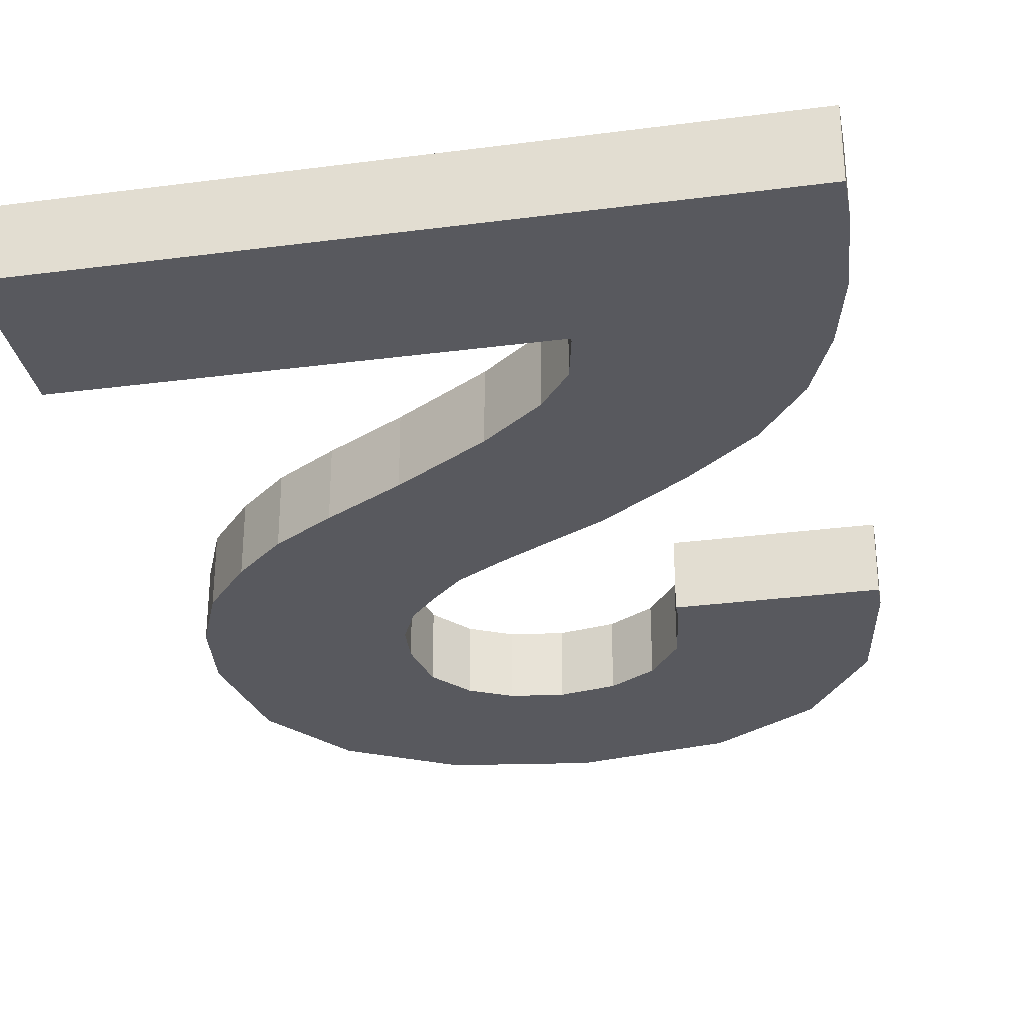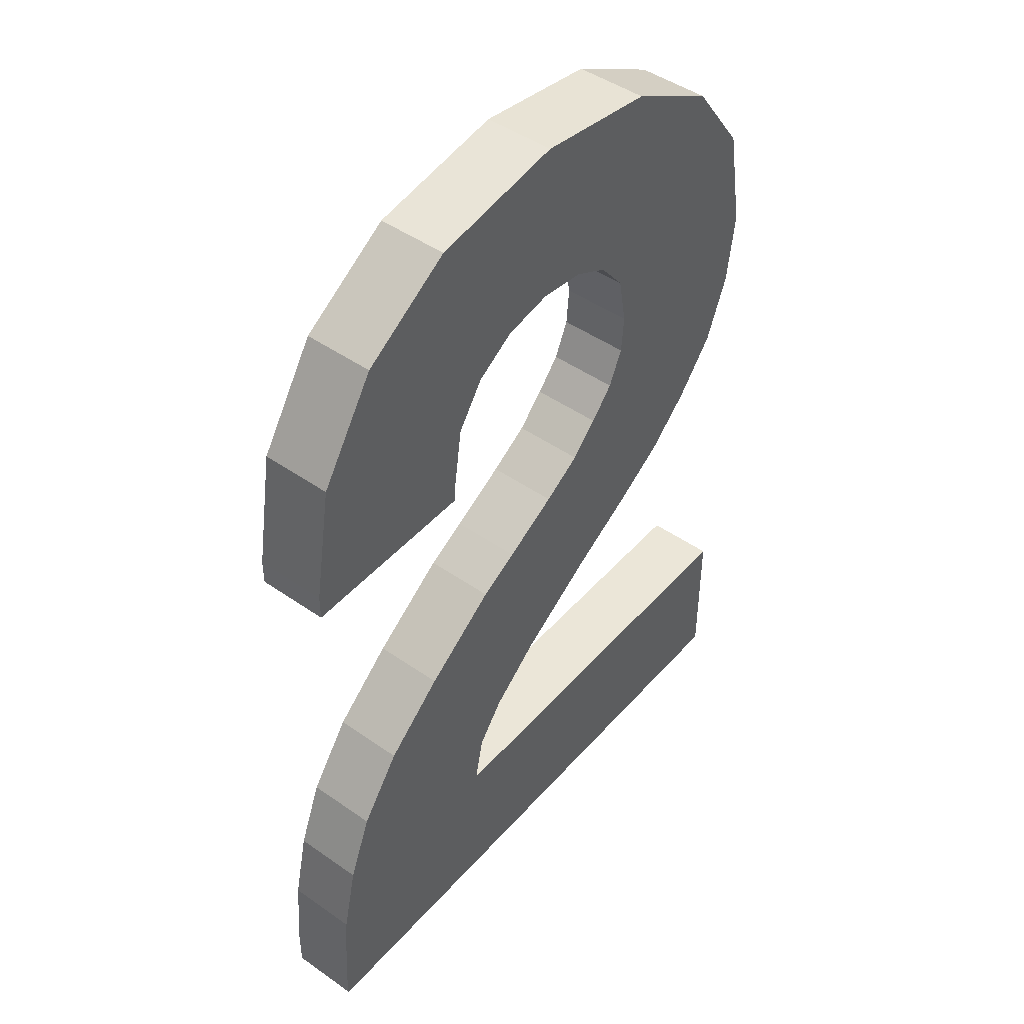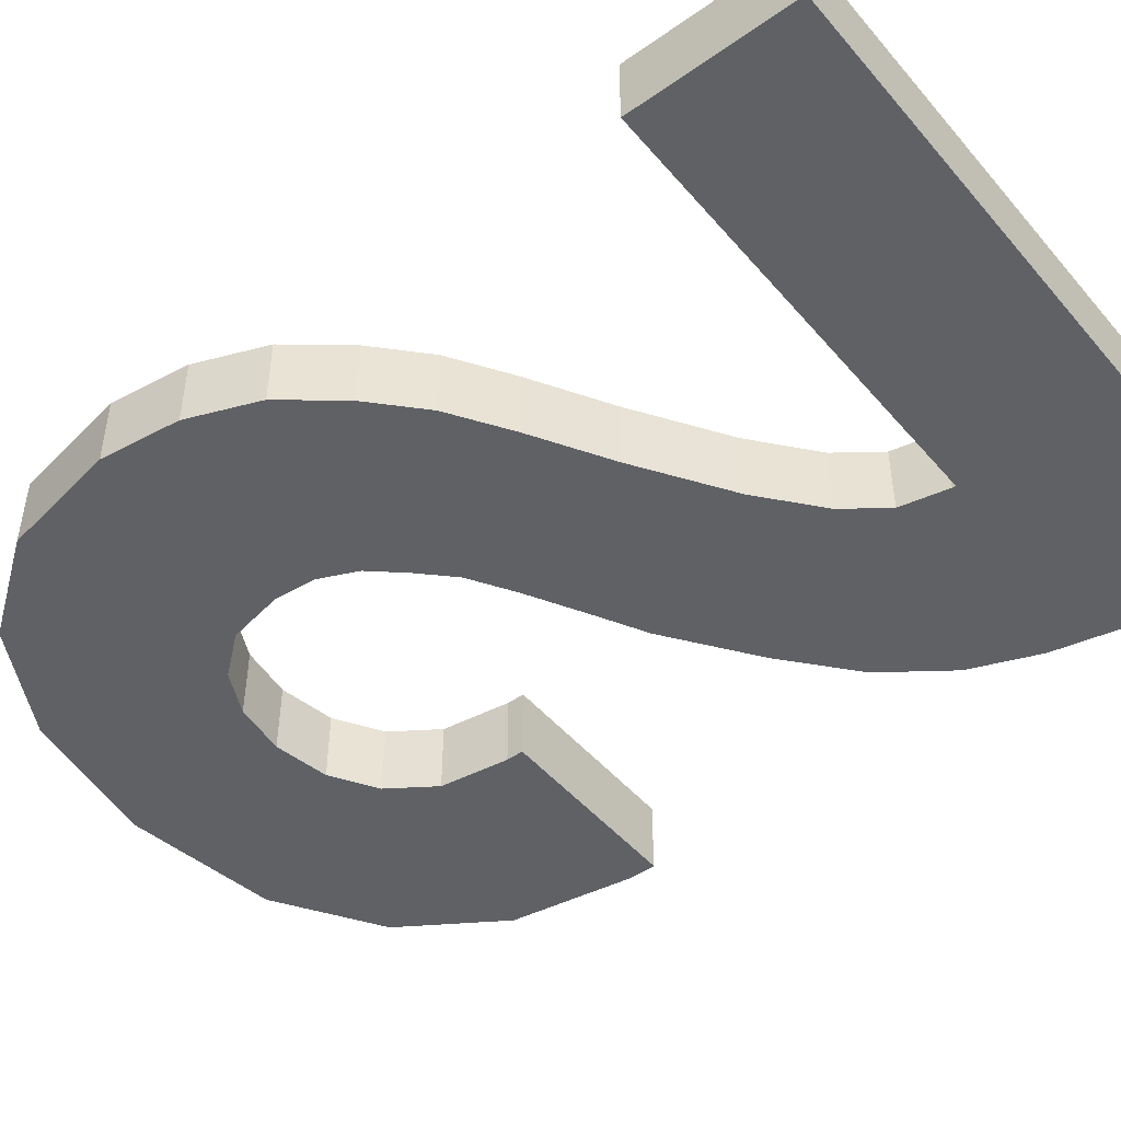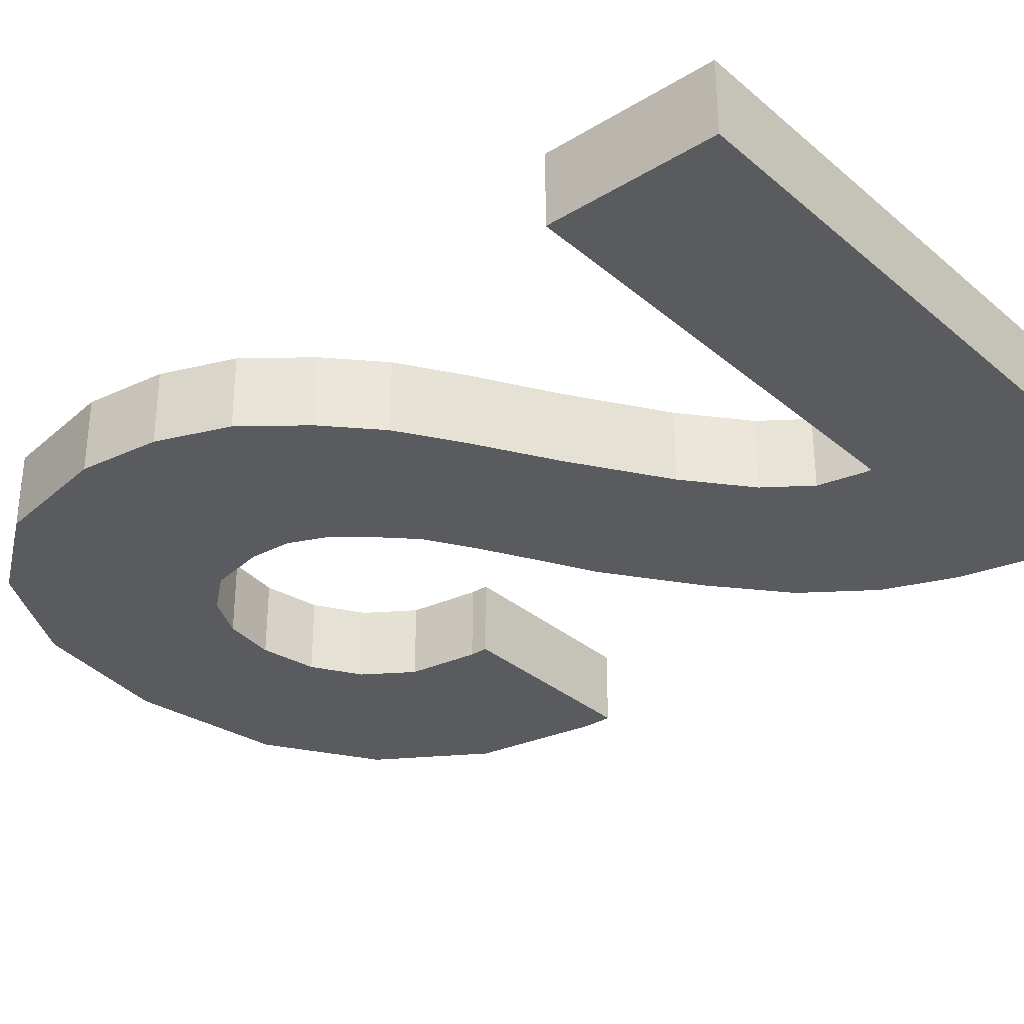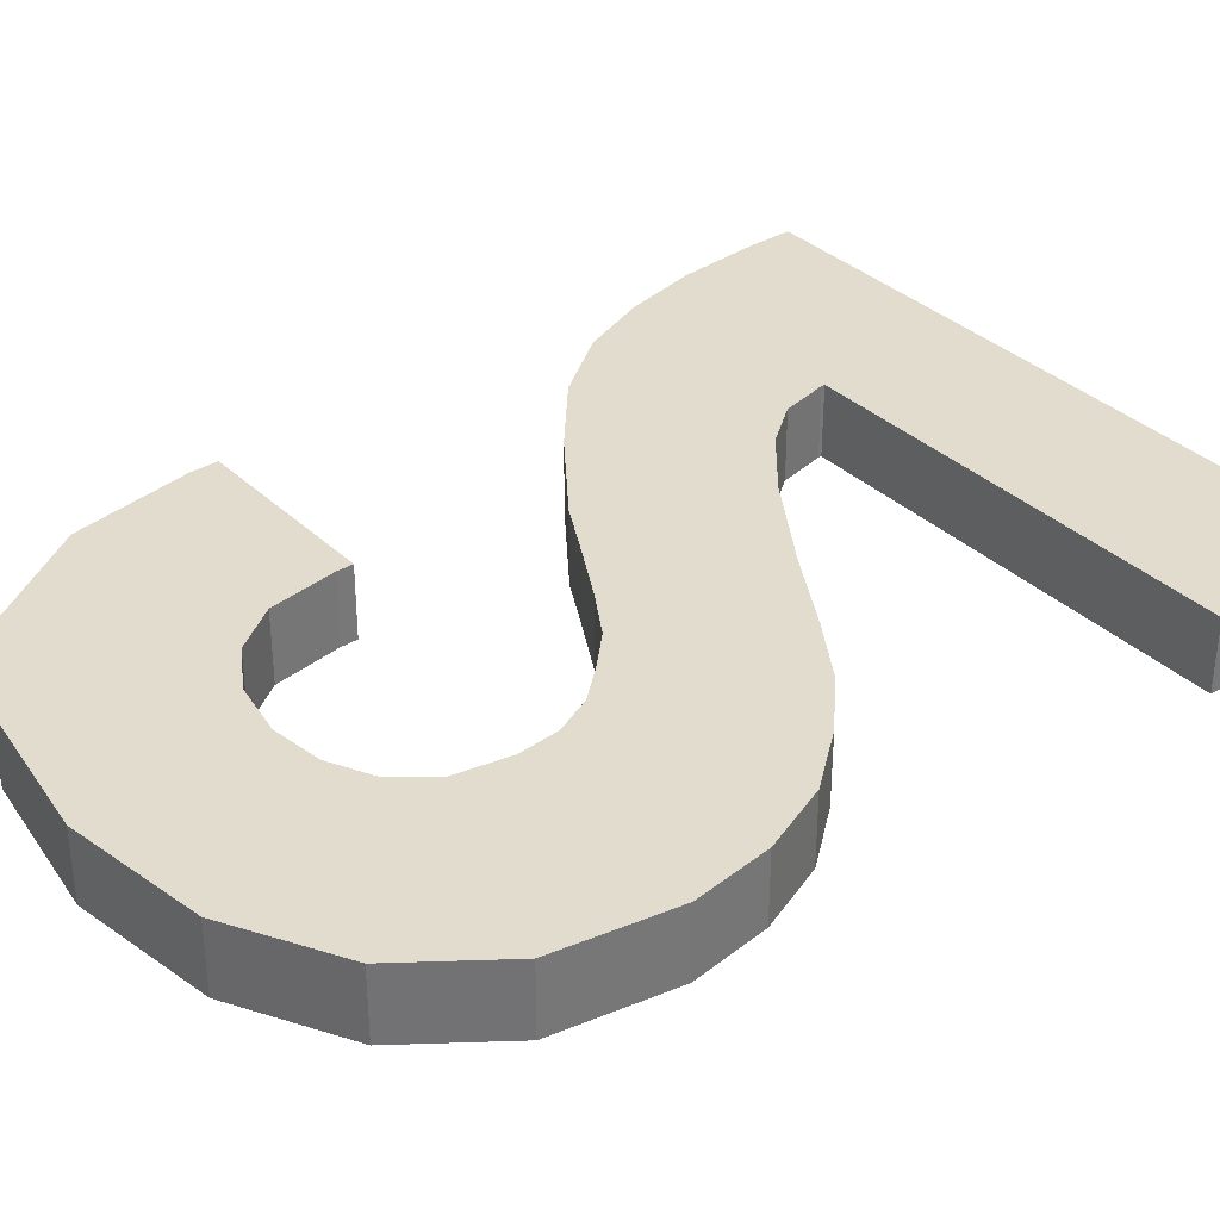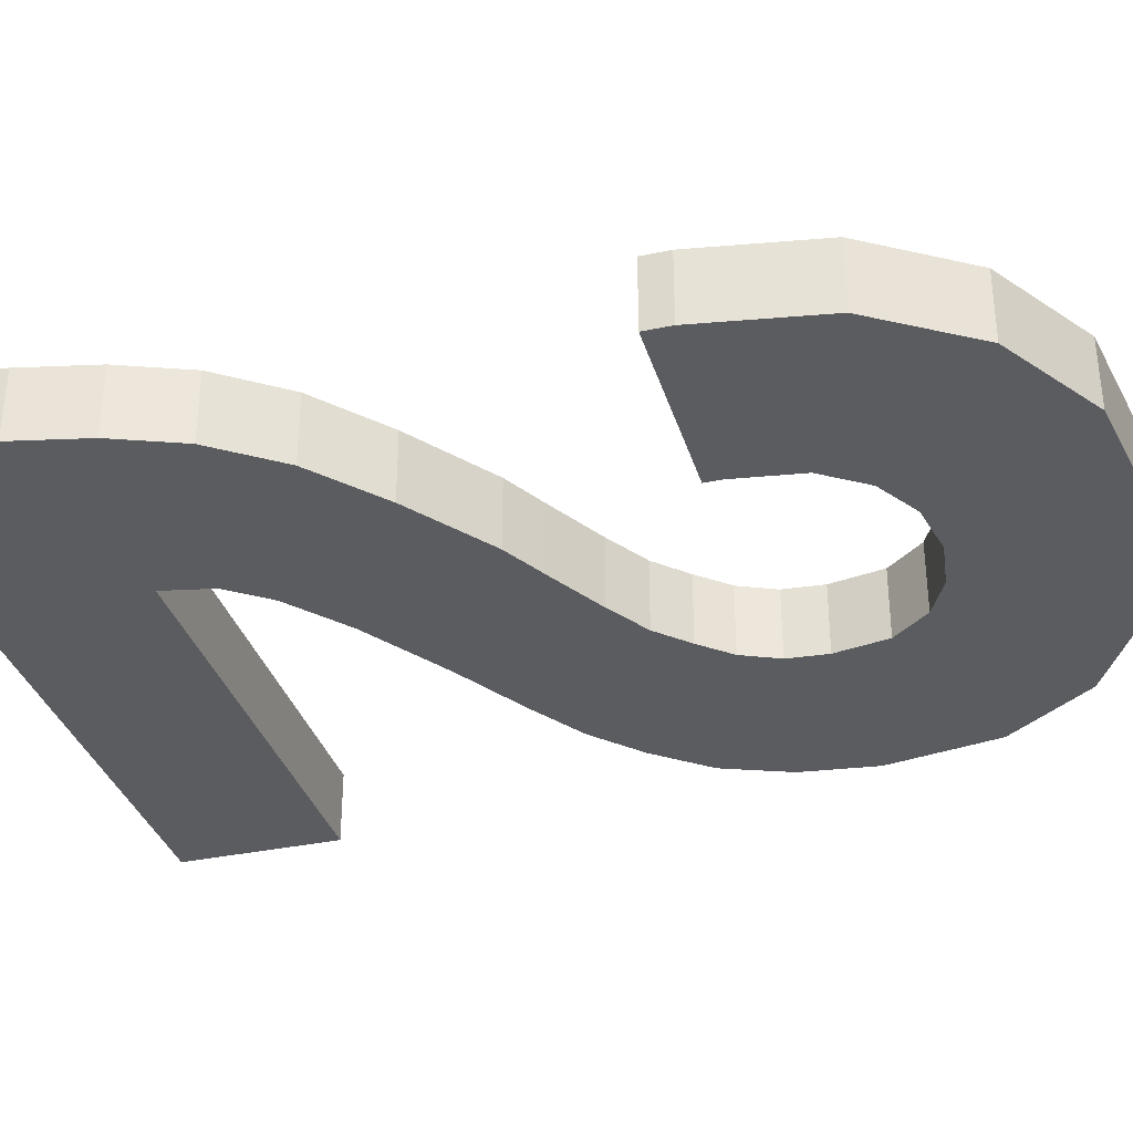
<metadata>
{"format":"obj","ext":"obj","renderer":"f3d","projection":"perspective","resolution":1024,"background":"white","views":[{"elev":-30.4,"azim":-169.3,"up":"+Y"},{"elev":46.2,"azim":-51.3,"up":"+Z"},{"elev":-47.9,"azim":128.3,"up":"+Y"},{"elev":-32.2,"azim":130.5,"up":"+Y"},{"elev":34.6,"azim":51.3,"up":"+Y"},{"elev":-34.2,"azim":-74.0,"up":"+Y"}]}
</metadata>
<code>
v -0.112 0.021 -0.132
v -0.112 0.021 -0.145
v 0.087 0.021 -0.145
v 0.087 0.021 -0.097
v -0.11 0.021 -0.107
v -0.044 0.021 -0.097
v -0.105 0.021 -0.085
v -0.044 0.021 -0.096
v -0.041 0.021 -0.082
v -0.097 0.021 -0.065
v -0.032 0.021 -0.07
v -0.015 0.021 -0.056
v -0.083 0.021 -0.046
v 0.011 0.021 -0.039
v -0.063 0.021 -0.029
v 0.033 0.021 -0.026
v -0.038 0.021 -0.011
v 0.05 0.021 -0.015
v 0.064 0.021 -0.002
v -0.025 0.021 -0.004
v -0.007 0.021 0.006
v 0.077 0.021 0.014
v 0.006 0.021 0.014
v 0.085 0.021 0.034
v 0.015 0.021 0.023
v 0.023 0.021 0.032
v 0.028 0.021 0.043
v 0.088 0.021 0.057
v 0.029 0.021 0.055
v 0.026 0.021 0.071
v 0.082 0.021 0.091
v 0.017 0.021 0.082
v 0.005 0.021 0.088
v -0.01 0.021 0.09
v -0.083 0.021 0.114
v -0.026 0.021 0.087
v 0.063 0.021 0.117
v -0.053 0.021 0.133
v 0.032 0.021 0.134
v -0.009 0.021 0.14
v -0.102 0.021 0.085
v -0.039 0.021 0.079
v -0.048 0.021 0.066
v -0.108 0.021 0.049
v -0.051 0.021 0.046
v -0.051 0.021 0.041
v -0.108 0.021 0.041
v -0.051 0 0.041
v -0.108 -0 0.041
v -0.108 -0 0.049
v -0.051 0 0.046
v -0.048 0 0.066
v -0.102 -0 0.085
v -0.039 0 0.079
v -0.026 0 0.087
v -0.083 -0 0.114
v -0.01 0 0.09
v 0.082 0 0.091
v 0.005 0 0.088
v 0.017 0 0.082
v 0.026 0 0.071
v 0.063 0 0.117
v -0.053 -0 0.133
v 0.032 0 0.134
v -0.009 0 0.14
v 0.088 0 0.057
v 0.029 0 0.055
v 0.028 0 0.043
v 0.085 0 0.034
v 0.023 0 0.032
v 0.015 0 0.023
v 0.006 0 0.014
v 0.077 0 0.014
v -0.007 0 0.006
v 0.064 0 -0.002
v -0.025 0 -0.004
v -0.038 -0 -0.011
v 0.05 0 -0.015
v 0.033 0 -0.026
v -0.063 0 -0.029
v 0.011 0 -0.039
v -0.083 -0 -0.046
v -0.015 0 -0.056
v -0.097 0 -0.065
v -0.032 0 -0.07
v -0.041 0 -0.082
v -0.105 0 -0.085
v -0.044 -0 -0.096
v -0.044 -0 -0.097
v -0.11 0 -0.107
v 0.087 0 -0.097
v -0.112 -0 -0.132
v 0.087 -0 -0.145
v -0.112 0 -0.145
v -0.11 0 -0.107
v -0.112 -0 -0.132
v -0.112 0.021 -0.132
v -0.11 0.021 -0.107
v -0.105 0 -0.085
v -0.105 0.021 -0.085
v -0.097 0 -0.065
v -0.097 0.021 -0.065
v -0.083 -0 -0.046
v -0.083 0.021 -0.046
v -0.063 0 -0.029
v -0.063 0.021 -0.029
v -0.038 -0 -0.011
v -0.038 0.021 -0.011
v -0.025 0 -0.004
v -0.025 0.021 -0.004
v -0.007 0 0.006
v -0.007 0.021 0.006
v 0.006 0 0.014
v 0.006 0.021 0.014
v 0.015 0 0.023
v 0.015 0.021 0.023
v 0.023 0 0.032
v 0.023 0.021 0.032
v 0.028 0 0.043
v 0.028 0.021 0.043
v 0.029 0 0.055
v 0.029 0.021 0.055
v 0.026 0 0.071
v 0.026 0.021 0.071
v 0.017 0 0.082
v 0.017 0.021 0.082
v 0.005 0 0.088
v 0.005 0.021 0.088
v -0.01 0 0.09
v -0.01 0.021 0.09
v -0.026 0 0.087
v -0.026 0.021 0.087
v -0.039 0 0.079
v -0.039 0.021 0.079
v -0.048 0 0.066
v -0.048 0.021 0.066
v -0.051 0 0.046
v -0.051 0.021 0.046
v -0.051 0 0.041
v -0.051 0.021 0.041
v -0.108 -0 0.041
v -0.051 0 0.041
v -0.051 0.021 0.041
v -0.108 0.021 0.041
v -0.108 -0 0.049
v -0.108 -0 0.041
v -0.108 0.021 0.041
v -0.108 0.021 0.049
v -0.102 -0 0.085
v -0.102 0.021 0.085
v -0.083 -0 0.114
v -0.083 0.021 0.114
v -0.053 -0 0.133
v -0.053 0.021 0.133
v -0.009 0 0.14
v -0.009 0.021 0.14
v 0.032 0 0.134
v 0.032 0.021 0.134
v 0.063 0 0.117
v 0.063 0.021 0.117
v 0.082 0 0.091
v 0.082 0.021 0.091
v 0.088 0 0.057
v 0.088 0.021 0.057
v 0.085 0 0.034
v 0.085 0.021 0.034
v 0.077 0 0.014
v 0.077 0.021 0.014
v 0.064 0 -0.002
v 0.064 0.021 -0.002
v 0.05 0 -0.015
v 0.05 0.021 -0.015
v 0.033 0 -0.026
v 0.033 0.021 -0.026
v 0.011 0 -0.039
v 0.011 0.021 -0.039
v -0.015 0 -0.056
v -0.015 0.021 -0.056
v -0.032 0 -0.07
v -0.032 0.021 -0.07
v -0.041 0 -0.082
v -0.041 0.021 -0.082
v -0.044 -0 -0.096
v -0.044 0.021 -0.096
v -0.044 -0 -0.097
v -0.044 0.021 -0.097
v 0.087 0 -0.097
v -0.044 -0 -0.097
v -0.044 0.021 -0.097
v 0.087 0.021 -0.097
v 0.087 -0 -0.145
v 0.087 0 -0.097
v 0.087 0.021 -0.097
v 0.087 0.021 -0.145
v -0.112 0 -0.145
v 0.087 -0 -0.145
v 0.087 0.021 -0.145
v -0.112 0.021 -0.145
v -0.112 -0 -0.132
v -0.112 0 -0.145
v -0.112 0.021 -0.145
v -0.112 0.021 -0.132
f 1 3 2
f 3 1 4
f 4 1 5
f 4 5 6
f 7 6 5
f 6 7 8
f 8 7 9
f 9 7 10
f 9 10 11
f 11 10 12
f 12 10 13
f 12 13 14
f 14 13 15
f 14 15 16
f 16 15 17
f 16 17 18
f 18 17 19
f 19 17 20
f 19 20 21
f 19 21 22
f 22 21 23
f 22 23 24
f 24 23 25
f 24 25 26
f 24 26 27
f 24 27 28
f 28 27 29
f 28 29 30
f 28 30 31
f 31 30 32
f 31 32 33
f 31 33 34
f 34 35 31
f 36 35 34
f 31 35 37
f 37 35 38
f 37 38 39
f 39 38 40
f 36 41 35
f 42 41 36
f 43 41 42
f 43 44 41
f 45 44 43
f 46 44 45
f 44 46 47
f 48 50 49
f 50 48 51
f 50 51 52
f 50 52 53
f 53 52 54
f 53 54 55
f 53 55 56
f 56 55 57
f 56 57 58
f 59 58 57
f 60 58 59
f 61 58 60
f 56 58 62
f 56 62 63
f 63 62 64
f 63 64 65
f 61 66 58
f 67 66 61
f 68 66 67
f 68 69 66
f 70 69 68
f 71 69 70
f 72 69 71
f 72 73 69
f 74 73 72
f 74 75 73
f 76 75 74
f 77 75 76
f 77 78 75
f 77 79 78
f 80 79 77
f 80 81 79
f 82 81 80
f 82 83 81
f 84 83 82
f 84 85 83
f 84 86 85
f 87 86 84
f 87 88 86
f 87 89 88
f 89 87 90
f 90 91 89
f 92 91 90
f 92 93 91
f 93 92 94
f 95 97 96
f 98 97 95
f 99 98 95
f 100 98 99
f 101 100 99
f 102 100 101
f 103 102 101
f 104 102 103
f 105 104 103
f 106 104 105
f 107 106 105
f 108 106 107
f 109 108 107
f 110 108 109
f 111 110 109
f 112 110 111
f 113 112 111
f 114 112 113
f 115 114 113
f 116 114 115
f 117 116 115
f 118 116 117
f 119 118 117
f 120 118 119
f 121 120 119
f 122 120 121
f 123 122 121
f 124 122 123
f 125 124 123
f 126 124 125
f 127 126 125
f 128 126 127
f 129 128 127
f 130 128 129
f 131 130 129
f 132 130 131
f 133 132 131
f 134 132 133
f 135 134 133
f 136 134 135
f 137 136 135
f 138 136 137
f 139 138 137
f 140 138 139
f 141 143 142
f 144 143 141
f 145 147 146
f 148 147 145
f 149 148 145
f 150 148 149
f 151 150 149
f 152 150 151
f 153 152 151
f 154 152 153
f 155 154 153
f 156 154 155
f 157 156 155
f 158 156 157
f 159 158 157
f 160 158 159
f 161 160 159
f 162 160 161
f 163 162 161
f 164 162 163
f 165 164 163
f 166 164 165
f 167 166 165
f 168 166 167
f 169 168 167
f 170 168 169
f 171 170 169
f 172 170 171
f 173 172 171
f 174 172 173
f 175 174 173
f 176 174 175
f 177 176 175
f 178 176 177
f 179 178 177
f 180 178 179
f 181 180 179
f 182 180 181
f 183 182 181
f 184 182 183
f 185 184 183
f 186 184 185
f 187 189 188
f 190 189 187
f 191 193 192
f 194 193 191
f 195 197 196
f 198 197 195
f 199 201 200
f 202 201 199

</code>
